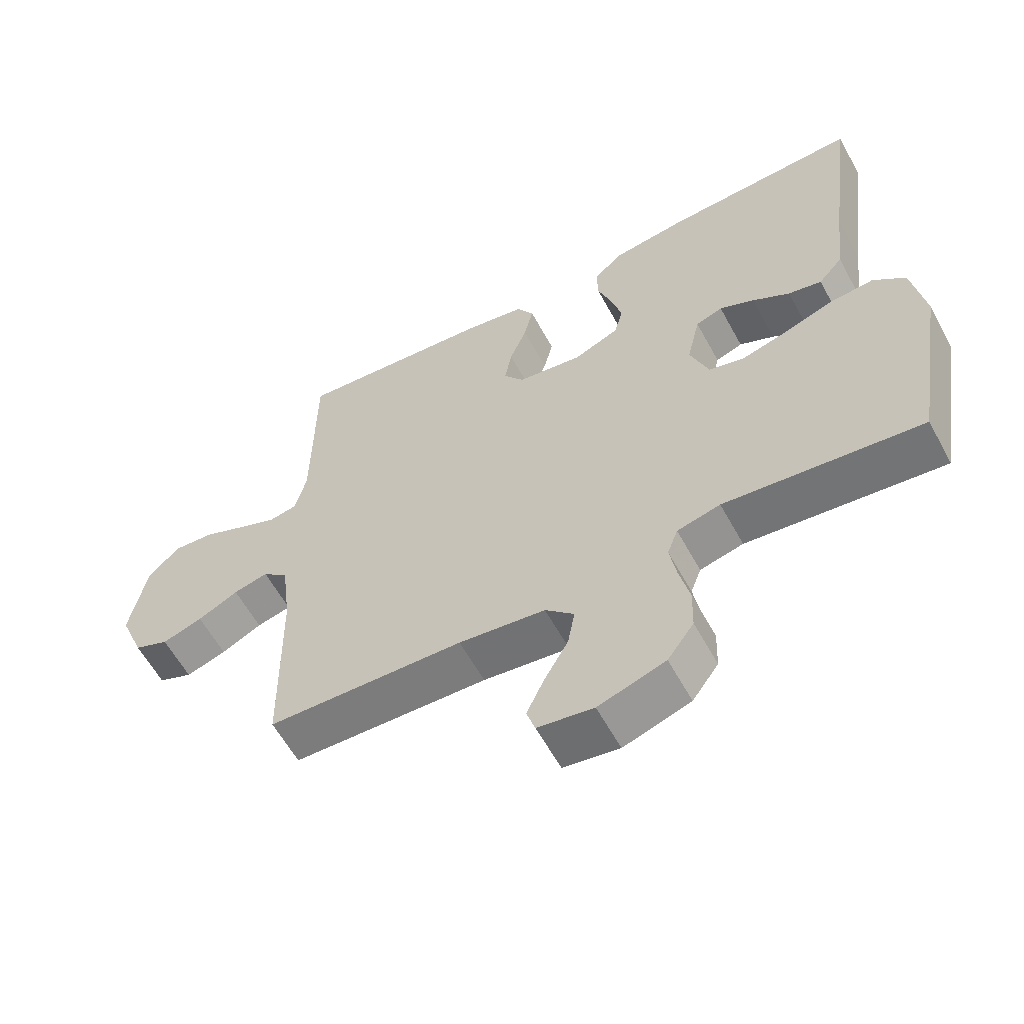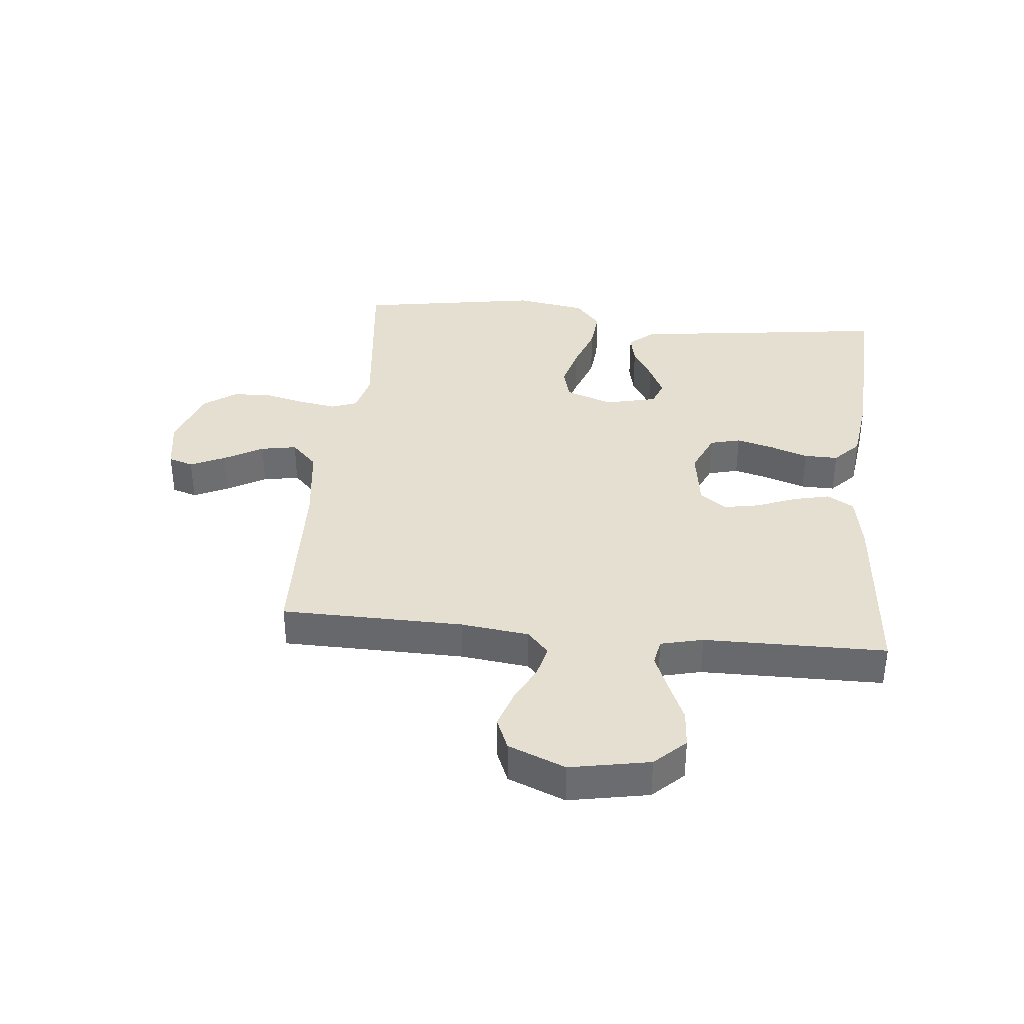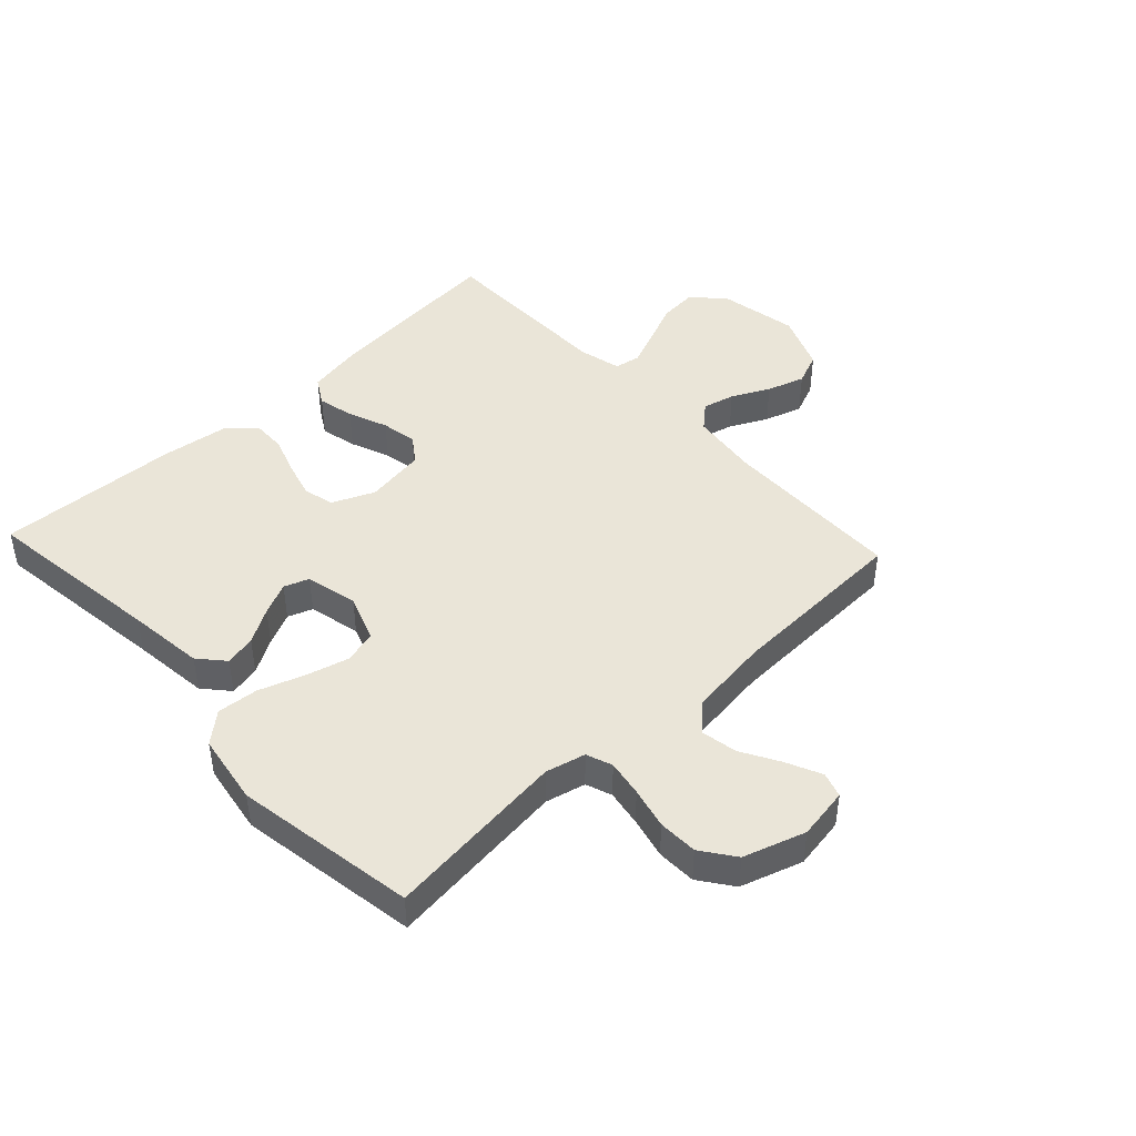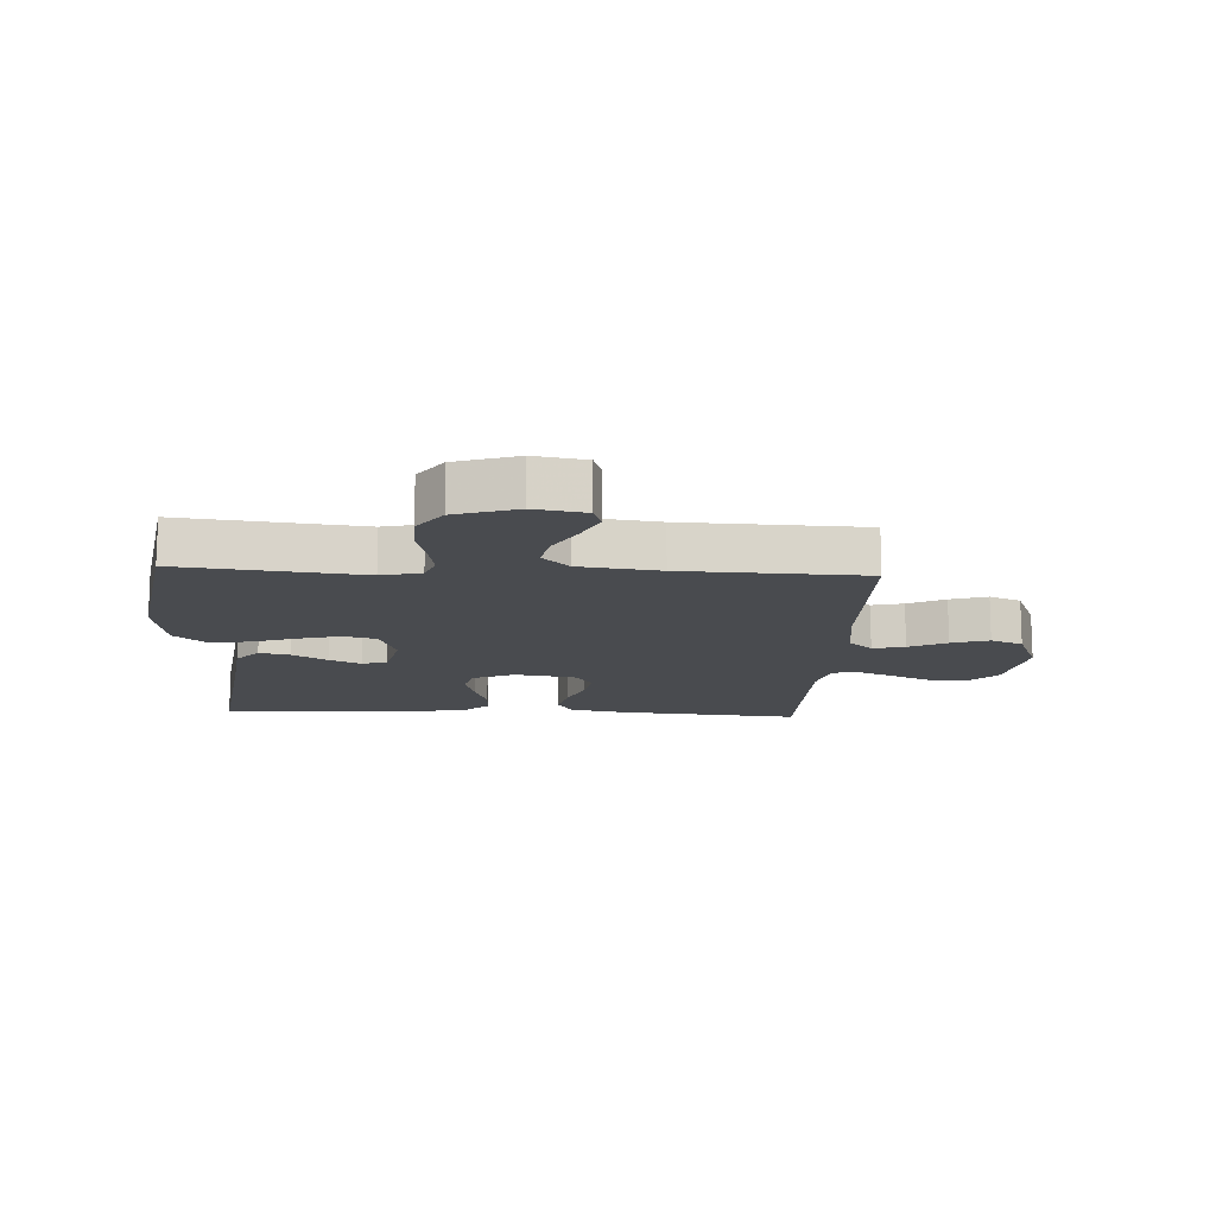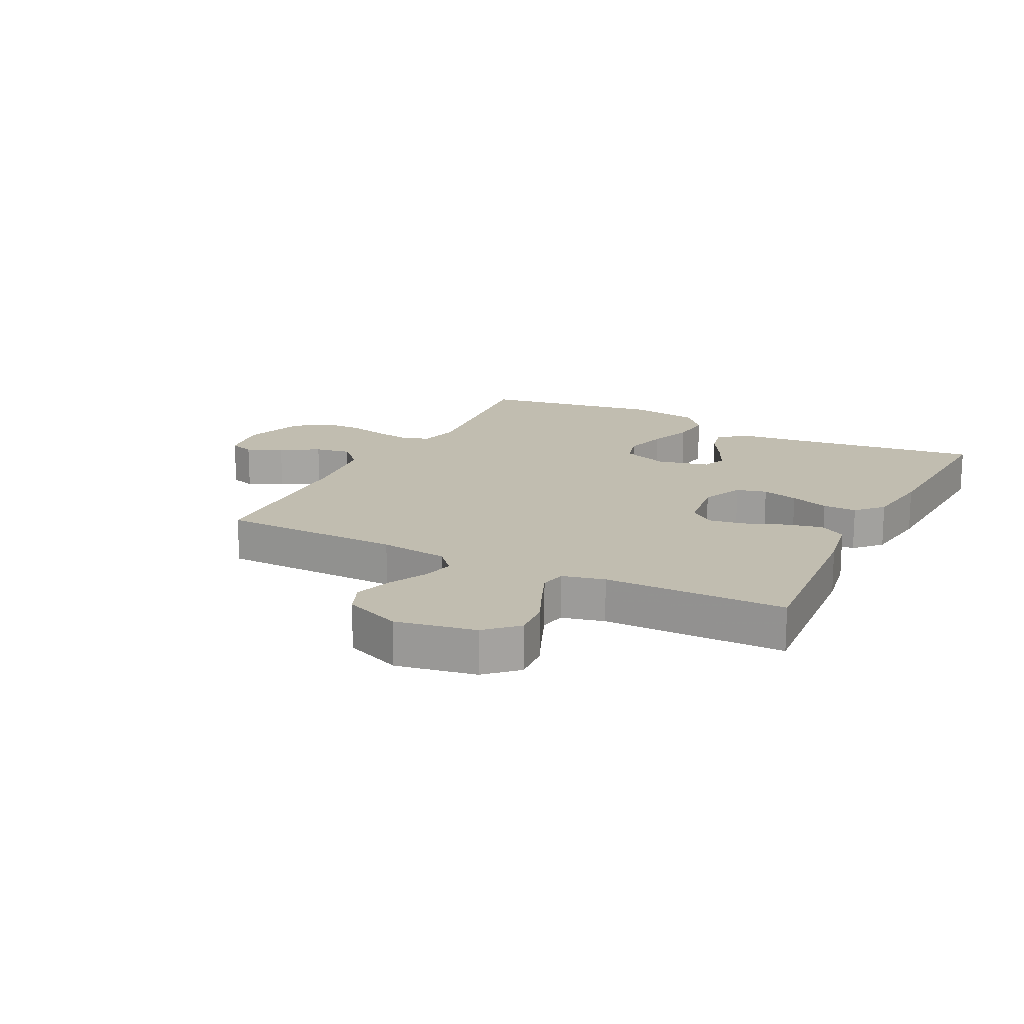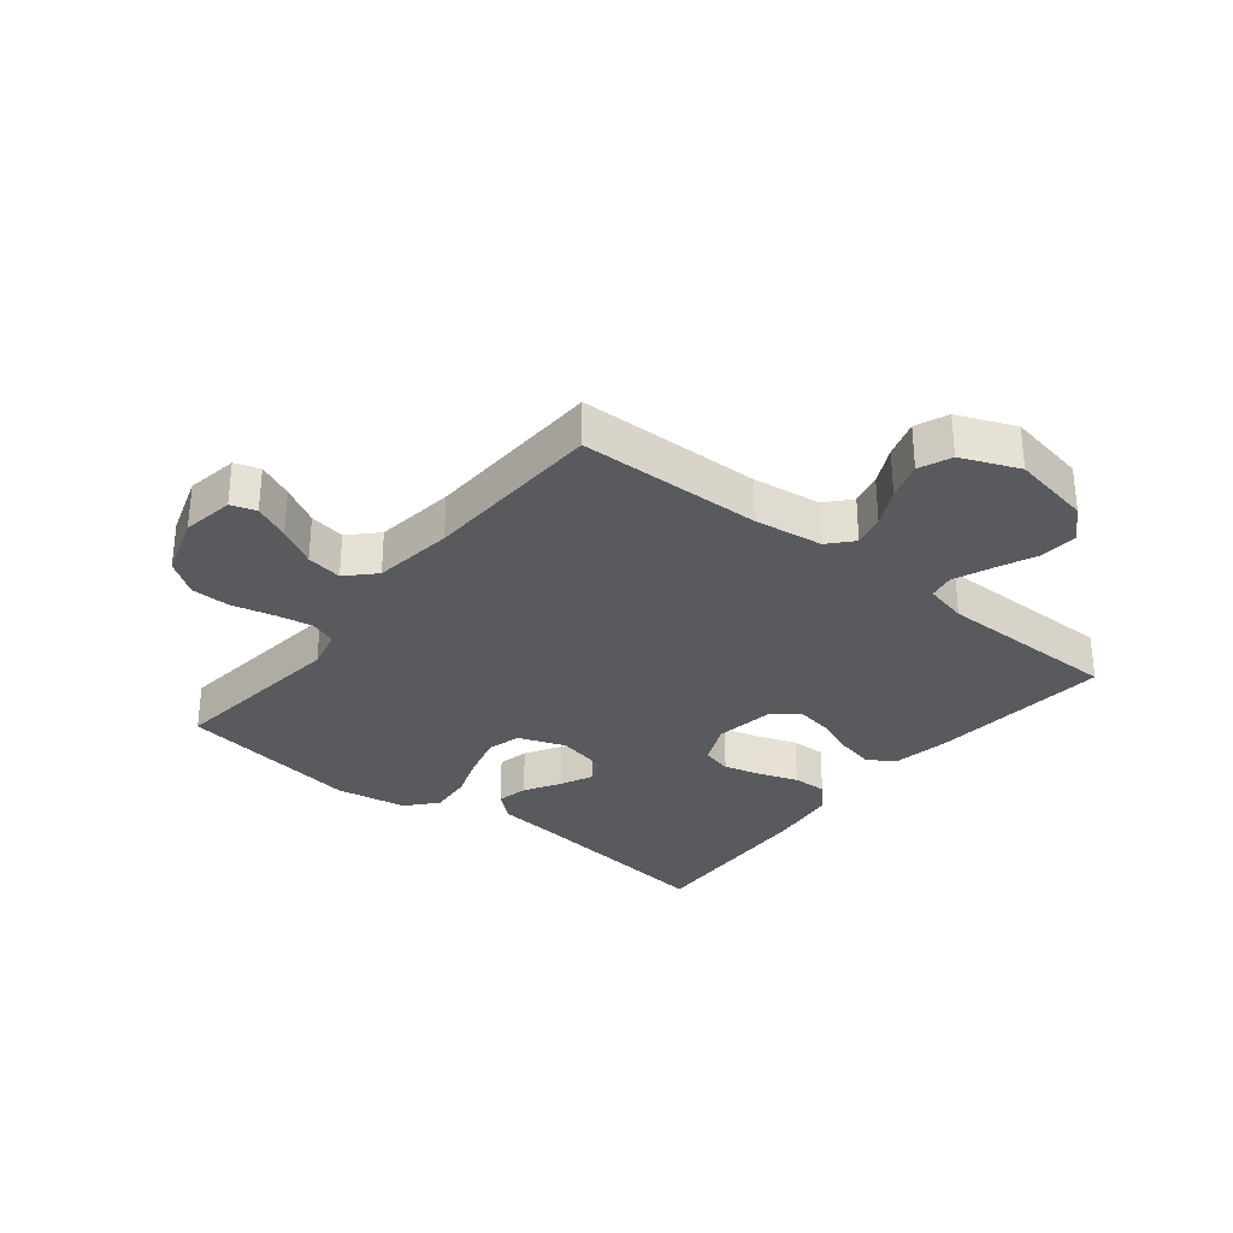
<metadata>
{"format":"obj","ext":"obj","renderer":"f3d","projection":"perspective","resolution":1024,"background":"white","views":[{"elev":-60.0,"azim":28.6,"up":"+Z"},{"elev":36.6,"azim":-84.2,"up":"+Y"},{"elev":45.2,"azim":137.0,"up":"+Y"},{"elev":-13.9,"azim":177.0,"up":"+Y"},{"elev":16.7,"azim":-62.9,"up":"+Y"},{"elev":-30.9,"azim":-128.5,"up":"+Y"}]}
</metadata>
<code>
v -0.5 0.07 -0.5
v -0.504 0.07 -0.2
v -0.518 0.07 -0.087
v -0.557 0.07 -0.052
v -0.61 0.07 -0.065
v -0.672 0.07 -0.096
v -0.734 0.07 -0.116
v -0.787 0.07 -0.094
v -0.825 0.07 0
v -0.8 0.07 0.131
v -0.752 0.07 0.181
v -0.689 0.07 0.176
v -0.623 0.07 0.147
v -0.563 0.07 0.122
v -0.52 0.07 0.13
v -0.503 0.07 0.2
v -0.5 0.07 0.5
v -0.2 0.07 0.474
v -0.106 0.07 0.457
v -0.08 0.07 0.413
v -0.094 0.07 0.353
v -0.12 0.07 0.288
v -0.131 0.07 0.229
v -0.1 0.07 0.186
v 0 0.07 0.171
v 0.069 0.07 0.201
v 0.082 0.07 0.251
v 0.066 0.07 0.311
v 0.044 0.07 0.375
v 0.043 0.07 0.431
v 0.086 0.07 0.471
v 0.2 0.07 0.486
v 0.5 0.07 0.5
v 0.46 0.07 0.2
v 0.445 0.07 0.073
v 0.408 0.07 0.031
v 0.357 0.07 0.042
v 0.3 0.07 0.076
v 0.247 0.07 0.101
v 0.206 0.07 0.086
v 0.186 0.07 0
v 0.214 0.07 -0.077
v 0.268 0.07 -0.092
v 0.339 0.07 -0.073
v 0.414 0.07 -0.047
v 0.482 0.07 -0.041
v 0.531 0.07 -0.083
v 0.55 0.07 -0.2
v 0.5 0.07 -0.5
v 0.2 0.07 -0.466
v 0.134 0.07 -0.482
v 0.118 0.07 -0.525
v 0.128 0.07 -0.585
v 0.144 0.07 -0.653
v 0.142 0.07 -0.718
v 0.102 0.07 -0.773
v 0 0.07 -0.806
v -0.085 0.07 -0.792
v -0.098 0.07 -0.751
v -0.071 0.07 -0.693
v -0.035 0.07 -0.63
v -0.024 0.07 -0.571
v -0.068 0.07 -0.528
v -0.2 0.07 -0.511
v -0.5 0 -0.5
v -0.504 0 -0.2
v -0.518 0 -0.087
v -0.557 0 -0.052
v -0.61 0 -0.065
v -0.672 0 -0.096
v -0.734 0 -0.116
v -0.787 0 -0.094
v -0.825 0 0
v -0.8 0 0.131
v -0.752 0 0.181
v -0.689 0 0.176
v -0.623 0 0.147
v -0.563 0 0.122
v -0.52 0 0.13
v -0.503 0 0.2
v -0.5 0 0.5
v -0.2 0 0.474
v -0.106 0 0.457
v -0.08 0 0.413
v -0.094 0 0.353
v -0.12 0 0.288
v -0.131 0 0.229
v -0.1 0 0.186
v 0 0 0.171
v 0.069 0 0.201
v 0.082 0 0.251
v 0.066 0 0.311
v 0.044 0 0.375
v 0.043 0 0.431
v 0.086 0 0.471
v 0.2 0 0.486
v 0.5 0 0.5
v 0.46 0 0.2
v 0.445 0 0.073
v 0.408 0 0.031
v 0.357 0 0.042
v 0.3 0 0.076
v 0.247 0 0.101
v 0.206 0 0.086
v 0.186 0 0
v 0.214 0 -0.077
v 0.268 0 -0.092
v 0.339 0 -0.073
v 0.414 0 -0.047
v 0.482 0 -0.041
v 0.531 0 -0.083
v 0.55 0 -0.2
v 0.5 0 -0.5
v 0.2 0 -0.466
v 0.134 0 -0.482
v 0.118 0 -0.525
v 0.128 0 -0.585
v 0.144 0 -0.653
v 0.142 0 -0.718
v 0.102 0 -0.773
v 0 0 -0.806
v -0.085 0 -0.792
v -0.098 0 -0.751
v -0.071 0 -0.693
v -0.035 0 -0.63
v -0.024 0 -0.571
v -0.068 0 -0.528
v -0.2 0 -0.511
f 58 59 60 61
f 56 57 58 61
f 56 61 62
f 53 54 55 56
f 52 53 56 62
f 51 52 62 63
f 47 48 49 50
f 44 45 46 47
f 43 44 47 50
f 42 43 50 51
f 35 36 37 38
f 34 35 38 39
f 33 34 39 40
f 31 32 33 40
f 28 29 30 31
f 27 28 31 40
f 19 20 21 22
f 19 22 23
f 16 17 18 19
f 15 16 19 23
f 10 11 12 13
f 10 13 14
f 9 10 14
f 8 9 14 15
f 5 6 7 8
f 4 5 8 15
f 64 1 2
f 64 2 3
f 63 64 3
f 41 42 51 63
f 41 63 3
f 26 27 40 41
f 25 26 41 3
f 24 25 3 4
f 4 15 23 24
f 125 124 123 122
f 125 122 121 120
f 126 125 120
f 120 119 118 117
f 126 120 117 116
f 127 126 116 115
f 114 113 112 111
f 111 110 109 108
f 114 111 108 107
f 115 114 107 106
f 102 101 100 99
f 103 102 99 98
f 104 103 98 97
f 104 97 96 95
f 95 94 93 92
f 104 95 92 91
f 86 85 84 83
f 87 86 83
f 83 82 81 80
f 87 83 80 79
f 77 76 75 74
f 78 77 74
f 78 74 73
f 79 78 73 72
f 72 71 70 69
f 79 72 69 68
f 66 65 128
f 67 66 128
f 67 128 127
f 127 115 106 105
f 67 127 105
f 105 104 91 90
f 67 105 90 89
f 68 67 89 88
f 88 87 79 68
f 1 65 66 2
f 2 66 67 3
f 3 67 68 4
f 4 68 69 5
f 5 69 70 6
f 6 70 71 7
f 7 71 72 8
f 8 72 73 9
f 9 73 74 10
f 10 74 75 11
f 11 75 76 12
f 12 76 77 13
f 13 77 78 14
f 14 78 79 15
f 15 79 80 16
f 16 80 81 17
f 17 81 82 18
f 18 82 83 19
f 19 83 84 20
f 20 84 85 21
f 21 85 86 22
f 22 86 87 23
f 23 87 88 24
f 24 88 89 25
f 25 89 90 26
f 26 90 91 27
f 27 91 92 28
f 28 92 93 29
f 29 93 94 30
f 30 94 95 31
f 31 95 96 32
f 32 96 97 33
f 33 97 98 34
f 34 98 99 35
f 35 99 100 36
f 36 100 101 37
f 37 101 102 38
f 38 102 103 39
f 39 103 104 40
f 40 104 105 41
f 41 105 106 42
f 42 106 107 43
f 43 107 108 44
f 44 108 109 45
f 45 109 110 46
f 46 110 111 47
f 47 111 112 48
f 48 112 113 49
f 49 113 114 50
f 50 114 115 51
f 51 115 116 52
f 52 116 117 53
f 53 117 118 54
f 54 118 119 55
f 55 119 120 56
f 56 120 121 57
f 57 121 122 58
f 58 122 123 59
f 59 123 124 60
f 60 124 125 61
f 61 125 126 62
f 62 126 127 63
f 63 127 128 64
f 64 128 65 1

</code>
